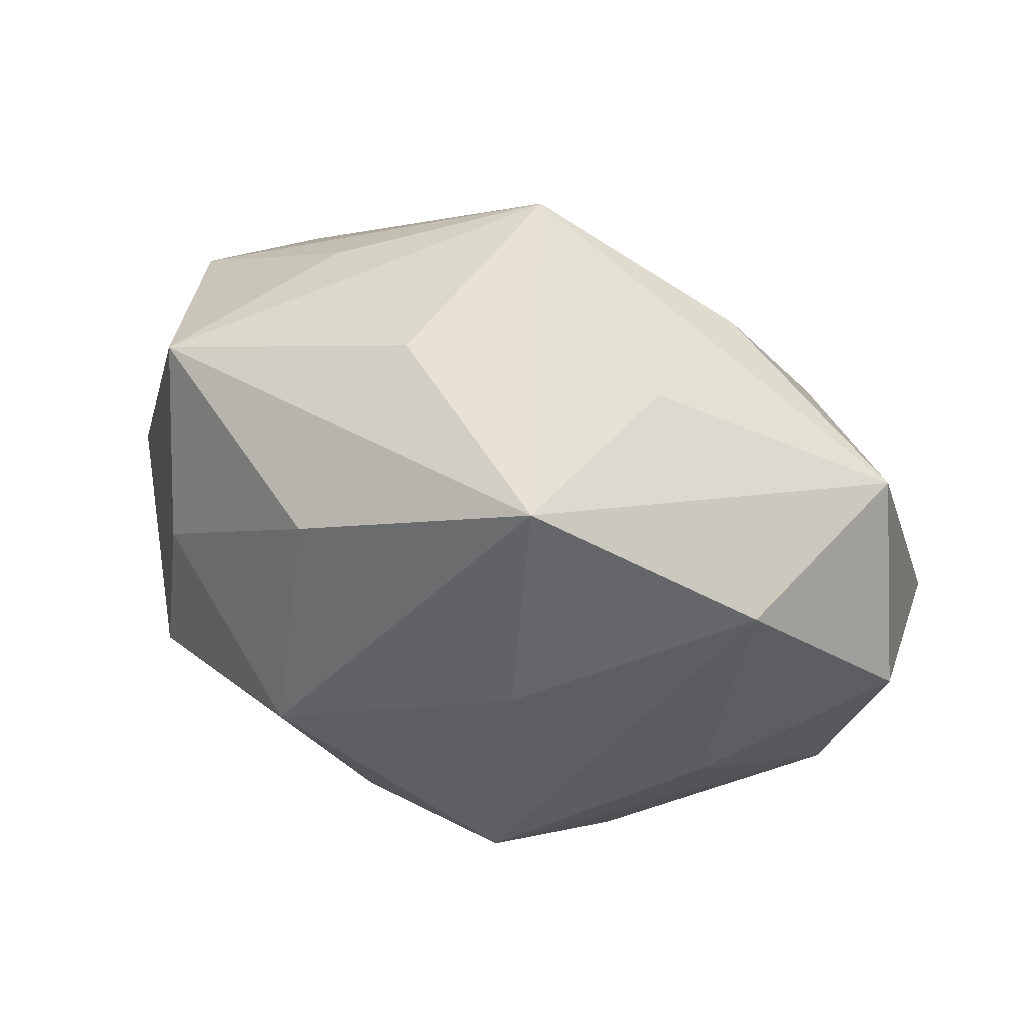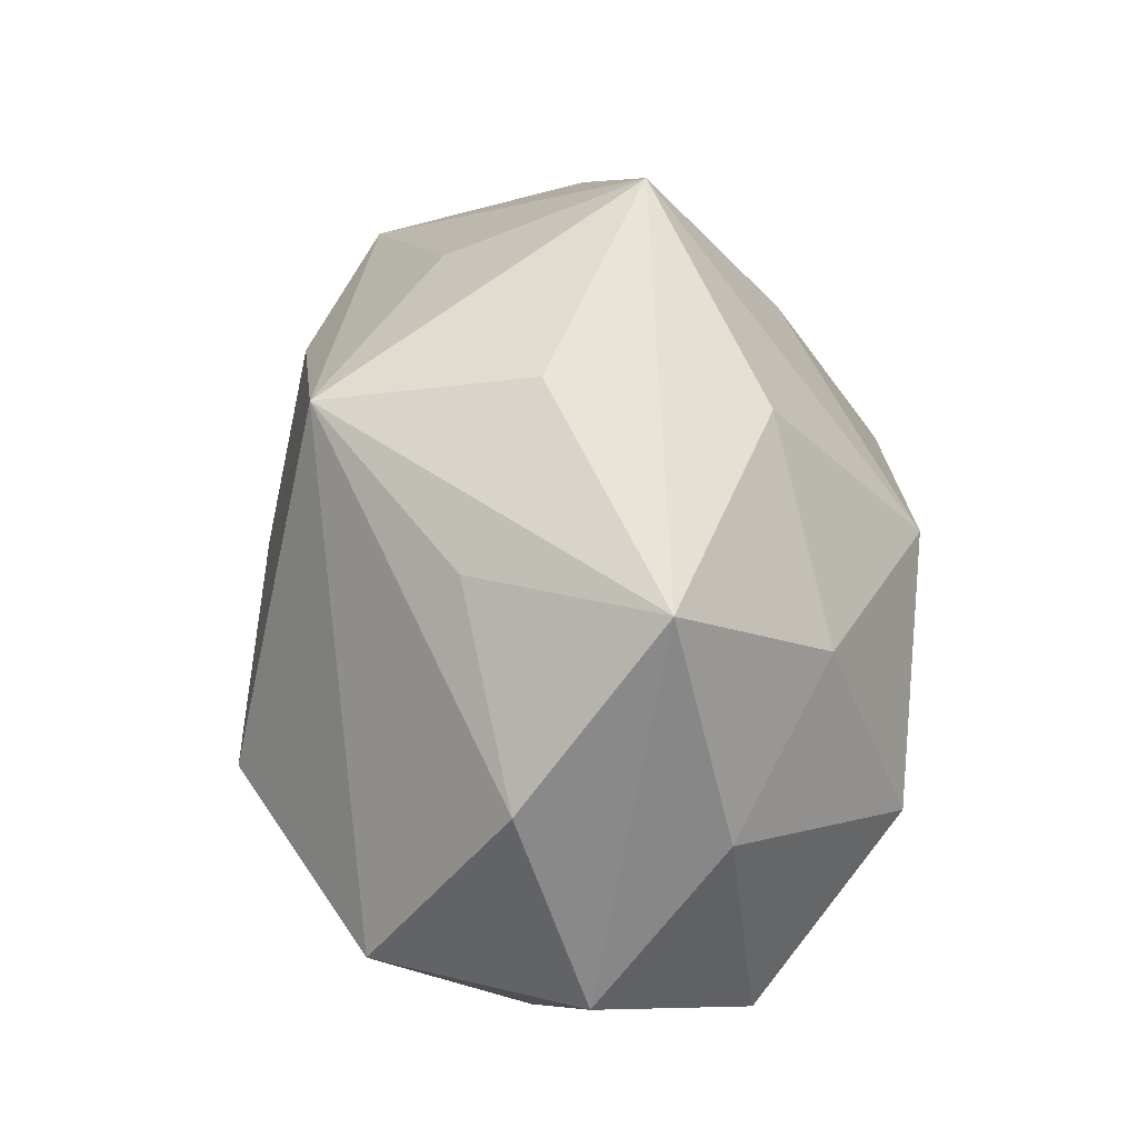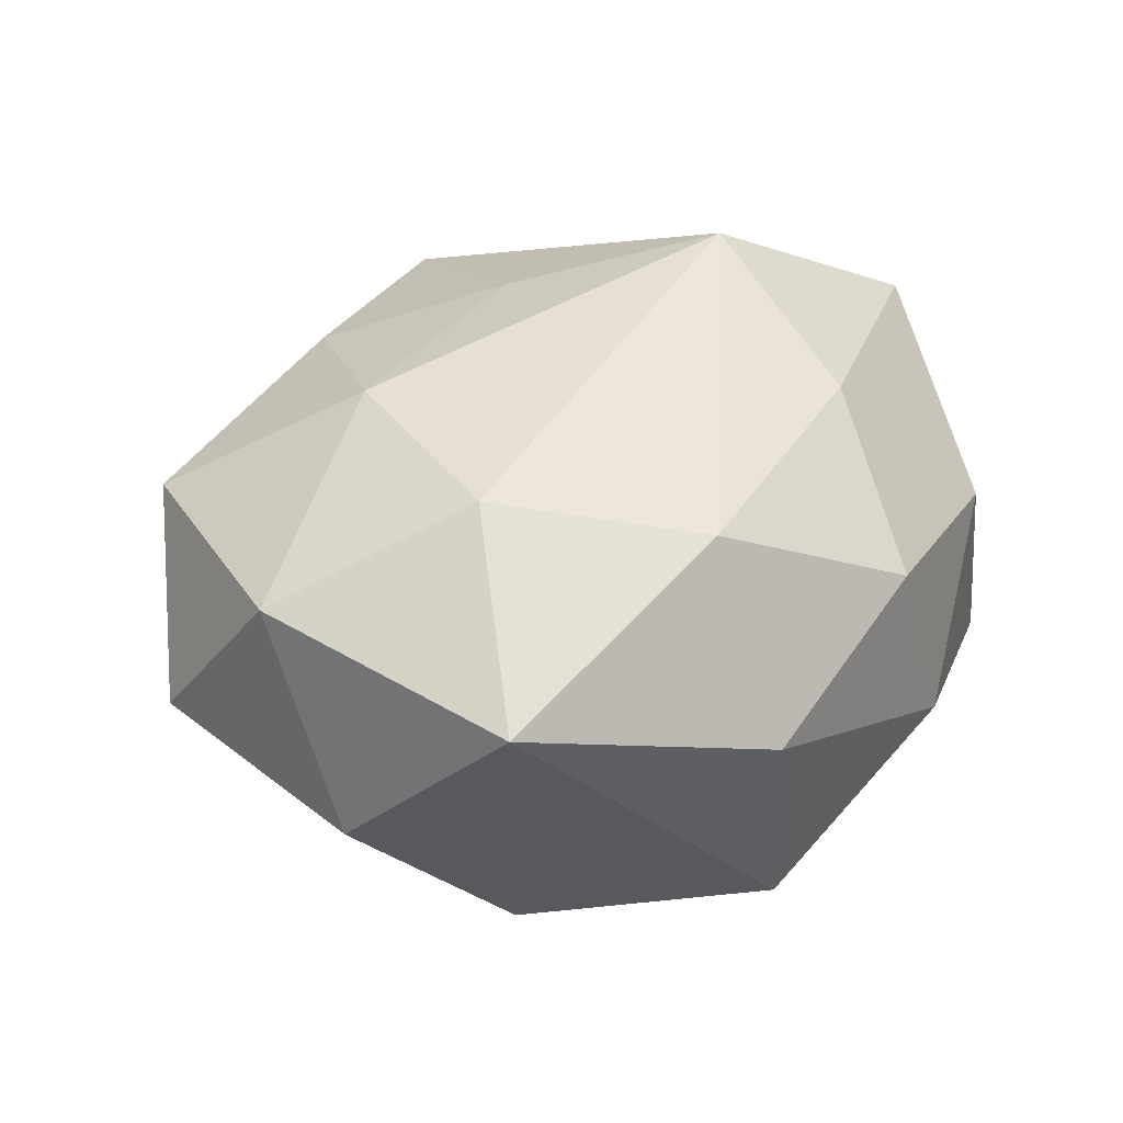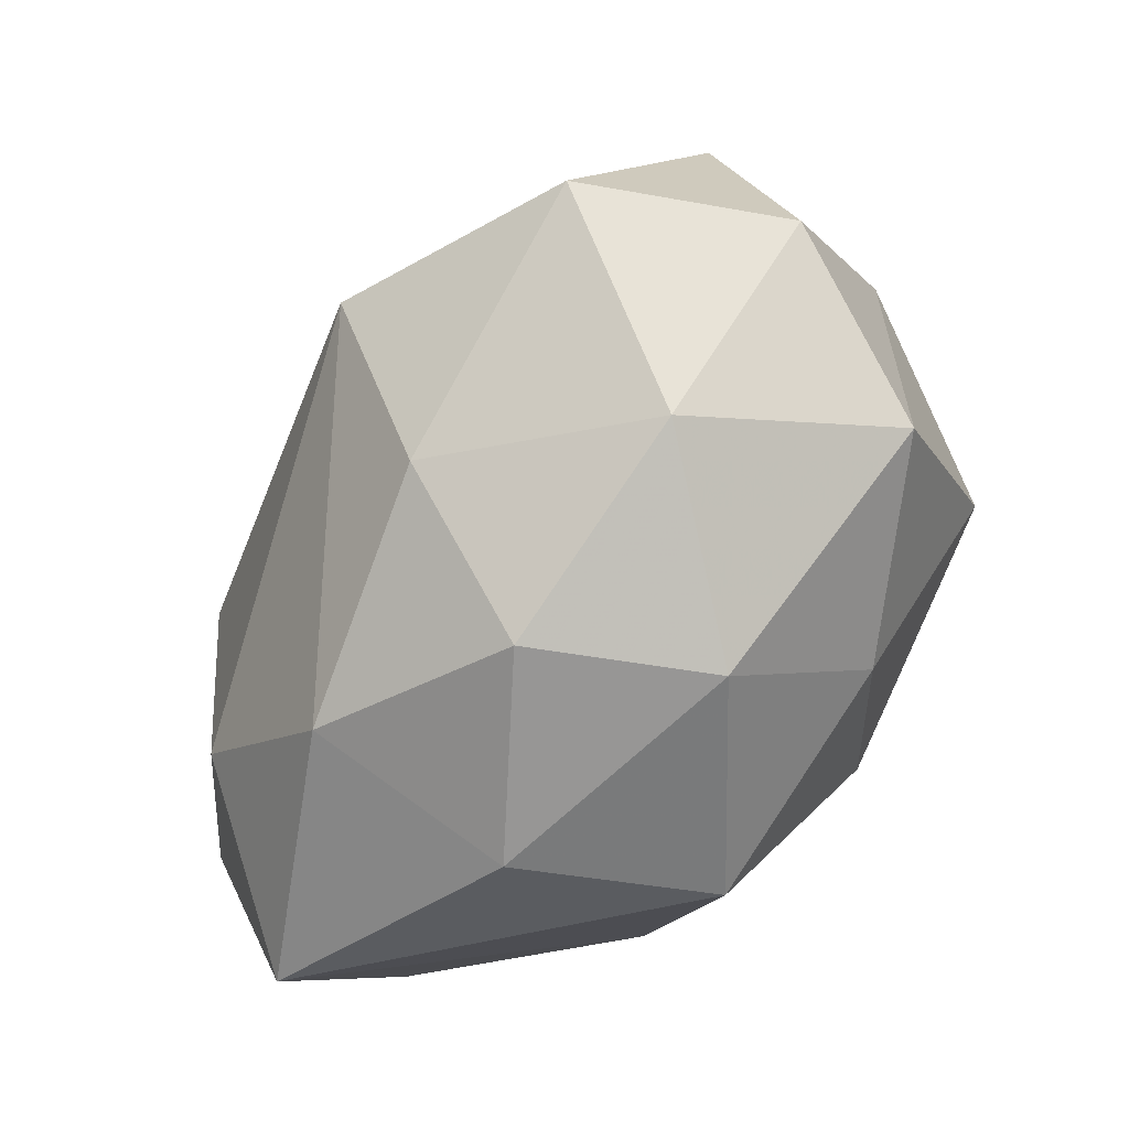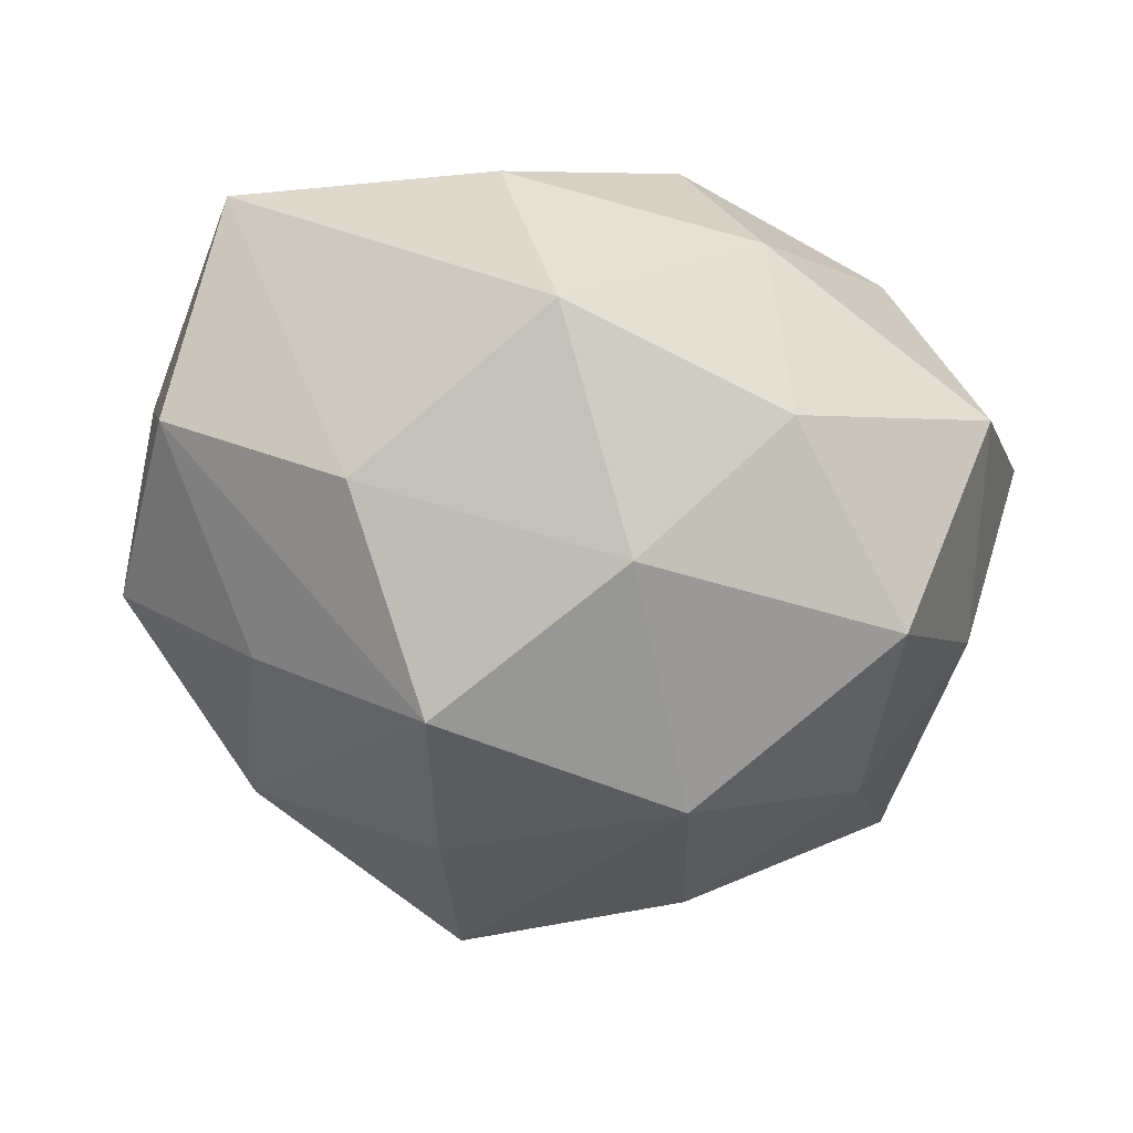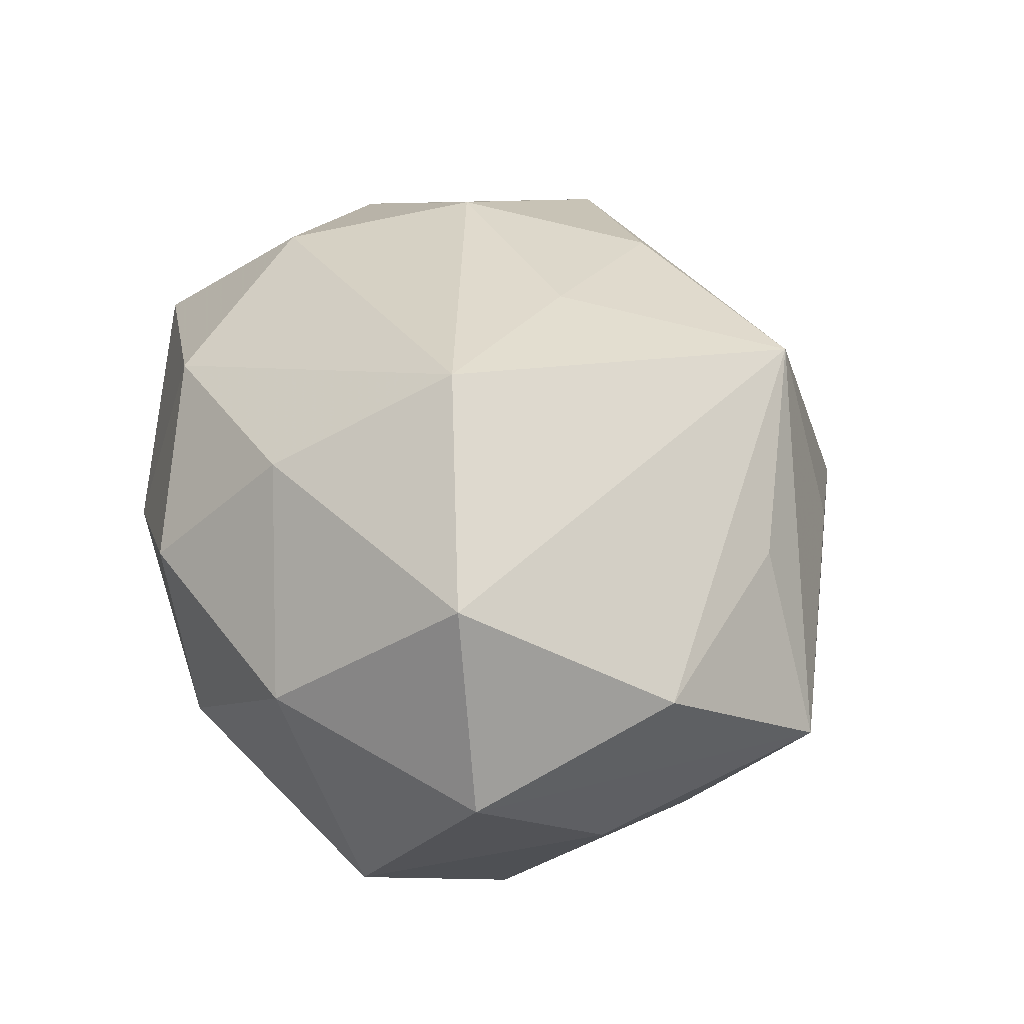
<metadata>
{"format":"obj","ext":"obj","renderer":"f3d","projection":"perspective","resolution":1024,"background":"white","views":[{"elev":77.2,"azim":-157.4,"up":"+Y"},{"elev":38.1,"azim":80.0,"up":"+Y"},{"elev":23.9,"azim":-45.2,"up":"+Z"},{"elev":-66.4,"azim":54.6,"up":"+Y"},{"elev":-67.7,"azim":-8.3,"up":"+Z"},{"elev":45.6,"azim":75.9,"up":"+Z"}]}
</metadata>
<code>
v -0.05044 -0.01255 -0.01187
v -0.006674 0.05241 -0.009637
v -0.01415 0.0402 0.01236
v 0.03688 0.0181 -0.02197
v 0.01182 -0.02958 0.0287
v -0.01153 0.03053 -0.02685
v -0.01516 -0.04515 -0.002461
v 0.04478 -0.02683 -0.01317
v -0.03591 0.01086 -0.02296
v 0.008369 0.03744 0.03006
v 0.0424 -0.01345 0.03024
v 0.01516 -0.007602 0.04167
v 0.04909 0.01109 0.0148
v 0.01578 -0.0428 -0.009242
v -0.02749 -0.01574 -0.03088
v -0.04382 0.02597 0.01675
v 0.05353 -0.01425 0.007311
v -0.002748 0.01059 0.03528
v -0.01725 -0.03681 0.02116
v 0.03671 -0.006639 -0.03157
v -0.05413 -0.004259 0.01382
v 0.03324 -0.03436 0.01051
v -0.0469 -0.03515 0.006682
v -0.03051 0.00486 0.03036
v 0.04418 0.03153 -0.002735
v -0.05377 0.01369 -0.00388
v 0.03047 0.02896 0.01714
v 0.004433 -0.01376 -0.03863
v 0.006494 -0.04452 0.0113
v 0.02049 -0.02862 -0.02639
v -0.01534 0.007293 -0.04136
v -0.01846 0.0263 0.02852
v -0.03477 0.0361 -0.007625
v -0.03528 -0.01869 0.02515
v 0.04881 0.002925 -0.008857
v -0.00734 -0.03826 -0.02644
v 0.01558 0.04255 0.005861
v 0.0192 0.03783 -0.01862
v 0.01528 0.01594 -0.03779
f 2 16 3
f 21 16 26
f 3 16 10
f 10 2 3
f 19 12 34
f 13 10 11
f 11 10 12
f 39 2 38
f 38 2 25
f 38 4 39
f 25 4 38
f 1 21 26
f 1 31 15
f 13 25 27
f 27 10 13
f 25 10 27
f 34 12 24
f 24 21 34
f 16 21 24
f 25 2 37
f 37 10 25
f 2 10 37
f 17 25 13
f 13 11 17
f 26 16 33
f 16 2 33
f 23 1 15
f 21 1 23
f 34 21 23
f 23 19 34
f 12 10 18
f 18 24 12
f 32 10 16
f 16 24 32
f 32 18 10
f 24 18 32
f 5 11 12
f 12 19 5
f 19 29 5
f 15 31 28
f 28 31 39
f 35 4 25
f 25 17 35
f 22 29 14
f 22 17 11
f 11 5 22
f 22 5 29
f 26 33 9
f 9 33 31
f 9 1 26
f 31 1 9
f 6 33 2
f 31 33 6
f 6 2 39
f 39 31 6
f 14 29 7
f 7 29 19
f 19 23 7
f 15 28 36
f 36 28 30
f 36 23 15
f 36 7 23
f 36 30 14
f 14 7 36
f 4 35 20
f 39 4 20
f 20 28 39
f 30 28 20
f 8 35 17
f 8 20 35
f 30 20 8
f 14 30 8
f 8 22 14
f 17 22 8

</code>
